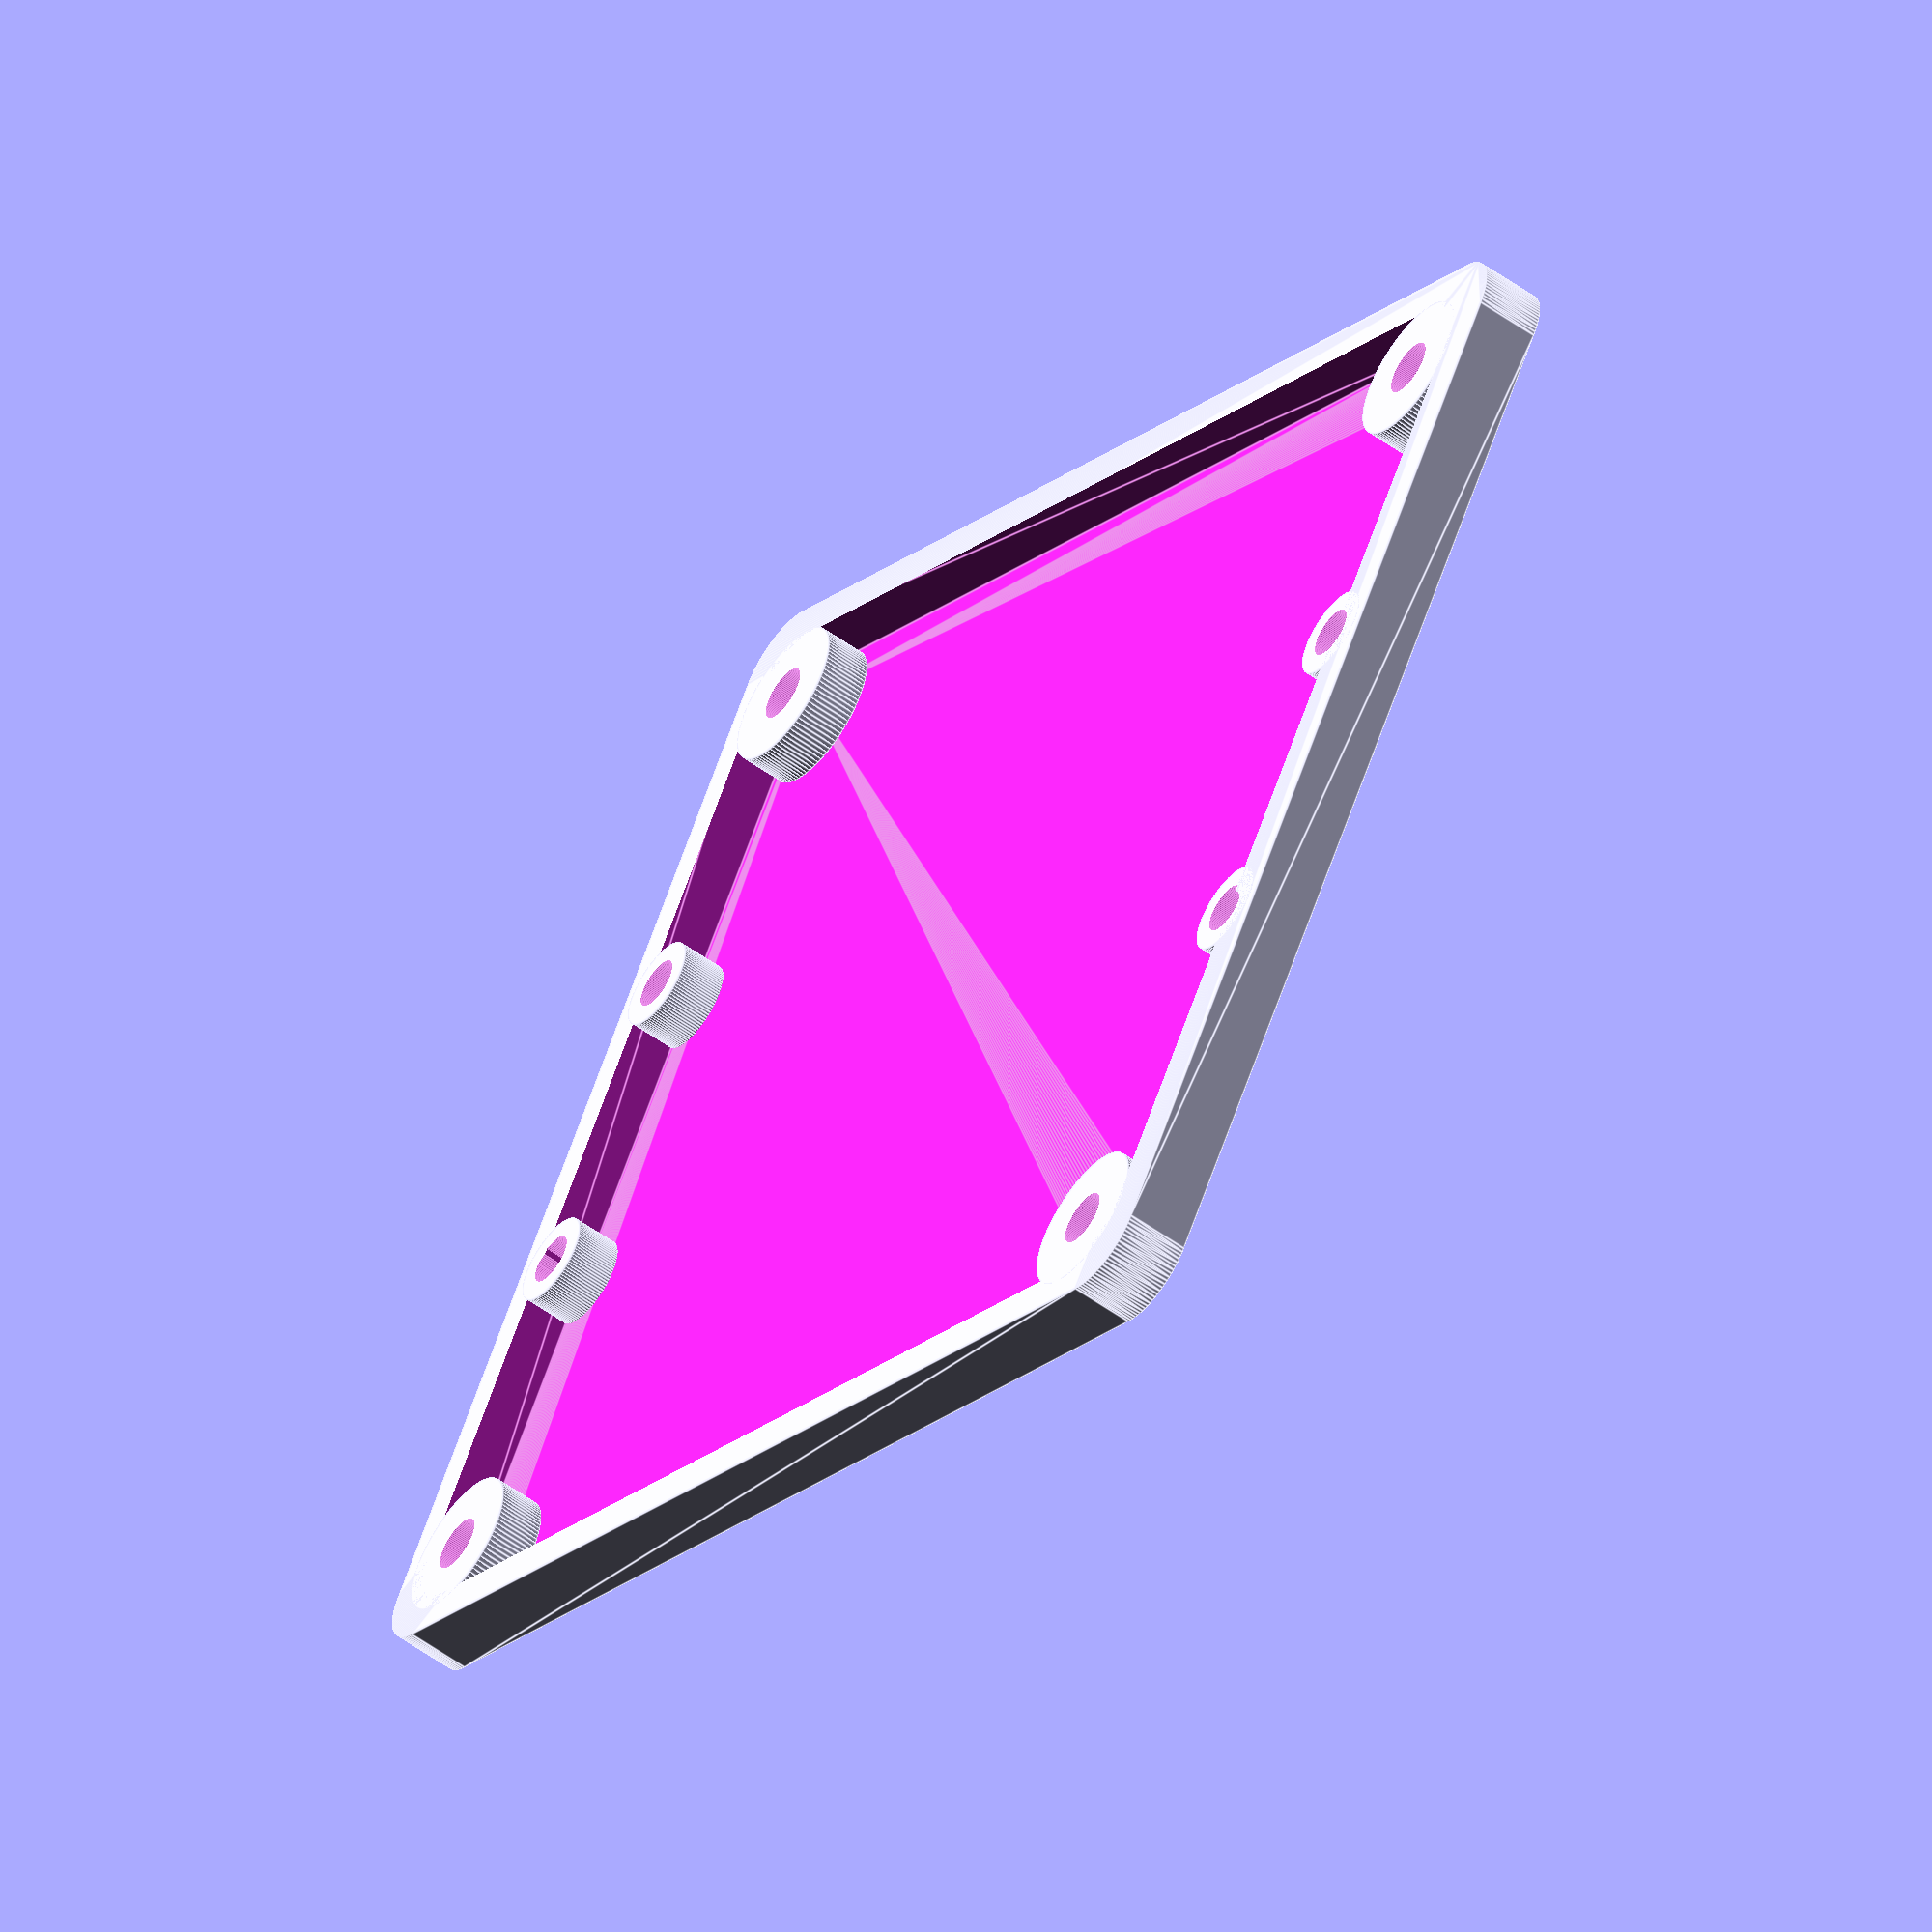
<openscad>
$fn = 100;

module rounded_box(height, width, h, radius) {
    hull() {
        translate([radius, radius, 0])
            cylinder(r=radius, h=h);
        translate([height-radius, width-radius, 0])
            cylinder(r=radius, h=h);    
        translate([radius, width-radius, 0])
            cylinder(r=radius, h=h);       
        translate([height-radius, radius, 0])
            cylinder(r=radius, h=h);     
    }   
}

module screw_post () {
    difference() {
        cylinder(r=4, h=2.5);

        translate([0, 0, -0.1])
            cylinder(r=3/2, h=4);        
    }
}

module posted_screw_hole(where) {
        difference() {
            translate([where, 0, 0])
                cylinder(r=3/2+1, h=3.5); 
            translate([where, 0, -1])
                cylinder(r=2.75/2, h=5);       
        }
}

difference() {
    translate([-0.5, -0.5, 0])
    rounded_box(60+15, 50+15, 3.5, 3.5);
    translate([1.5,1.5,1])
        rounded_box(60+14.5-4, 50+15-4, 3, 3.5); 
    
translate([2.5, 32-9, -2])
        cylinder(r=1.5,h=10);
        
translate([2.5, 32+9, -2])
        cylinder(r=1.5,h=10);


    
translate([2.5+69, 32-9, -2])
        cylinder(r=1.5,h=10);
        
translate([2.5+69, 32+9, -2])
        cylinder(r=1.5,h=10);


translate([-3.55-2+10,-3.2-2+10, -1])
        cylinder(r=1.5,h=10);

    
translate([-3.55-2+60+4+10,-3.2-2+10, -1])
        cylinder(r=1.5,h=10);
        
        translate([-3.55-2+60+4+10,-3.2-2+50+4+10,-1])
        cylinder(r=1.5,h=10);
        
                translate([-3.55-2+10,-3.2-2+50+4+10, -1])
        cylinder(r=1.5,h=10);
        
translate([-3.55-2+10,-3.2-2+10, -1])
        cylinder(r=2.5,h=10);

    
translate([-3.55-2+60+4+10,-3.2-2+10, -1])
        cylinder(r=2.5,h=10);
        
        translate([-3.55-2+60+4+10,-3.2-2+50+4+10,-1])
        cylinder(r=2.5,h=10);
        
                translate([-3.55-2+10,-3.2-2+50+4+10, -1])
        cylinder(r=2.5,h=10);
                
         
}

translate([10, 10 ,1])
    union(){
translate([-3.55-2,-3.2-2, 0])
screw_post();

    
translate([-3.55-2+60+4,-3.2-2, 0])
screw_post();
        
        translate([-3.55-2+60+4,-3.2-2+50+4,0])
screw_post();
        
                translate([-3.55-2,-3.2-2+50+4, 0])
screw_post();
        
        
        
        }


        
translate([2.5, 32-8.5, 0])
        posted_screw_hole();
        
translate([2.5, 32+9, 0])
        posted_screw_hole();        
        
translate([2.5+69, 32-8.5, 0])
        posted_screw_hole();
        
translate([2.5+69, 32+9, 0])
        posted_screw_hole();                
</openscad>
<views>
elev=55.8 azim=31.7 roll=53.0 proj=o view=edges
</views>
